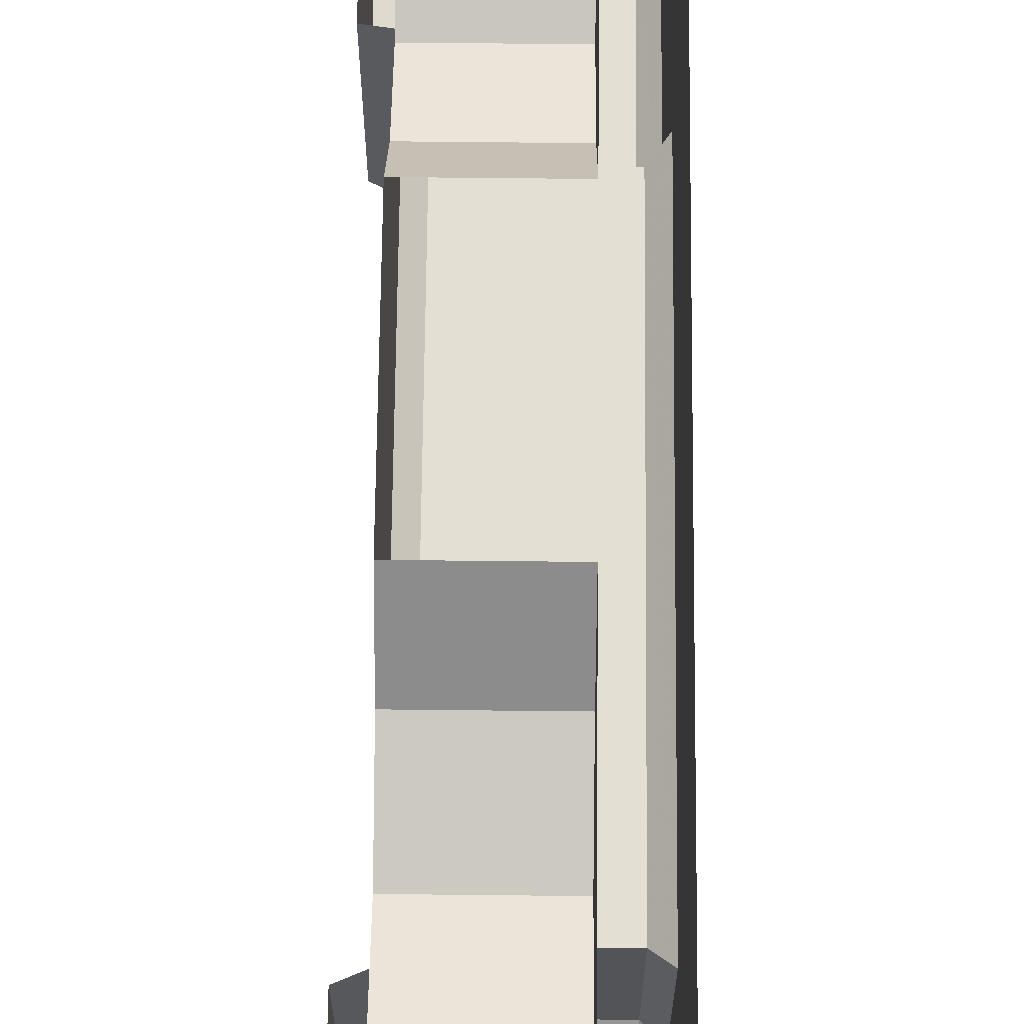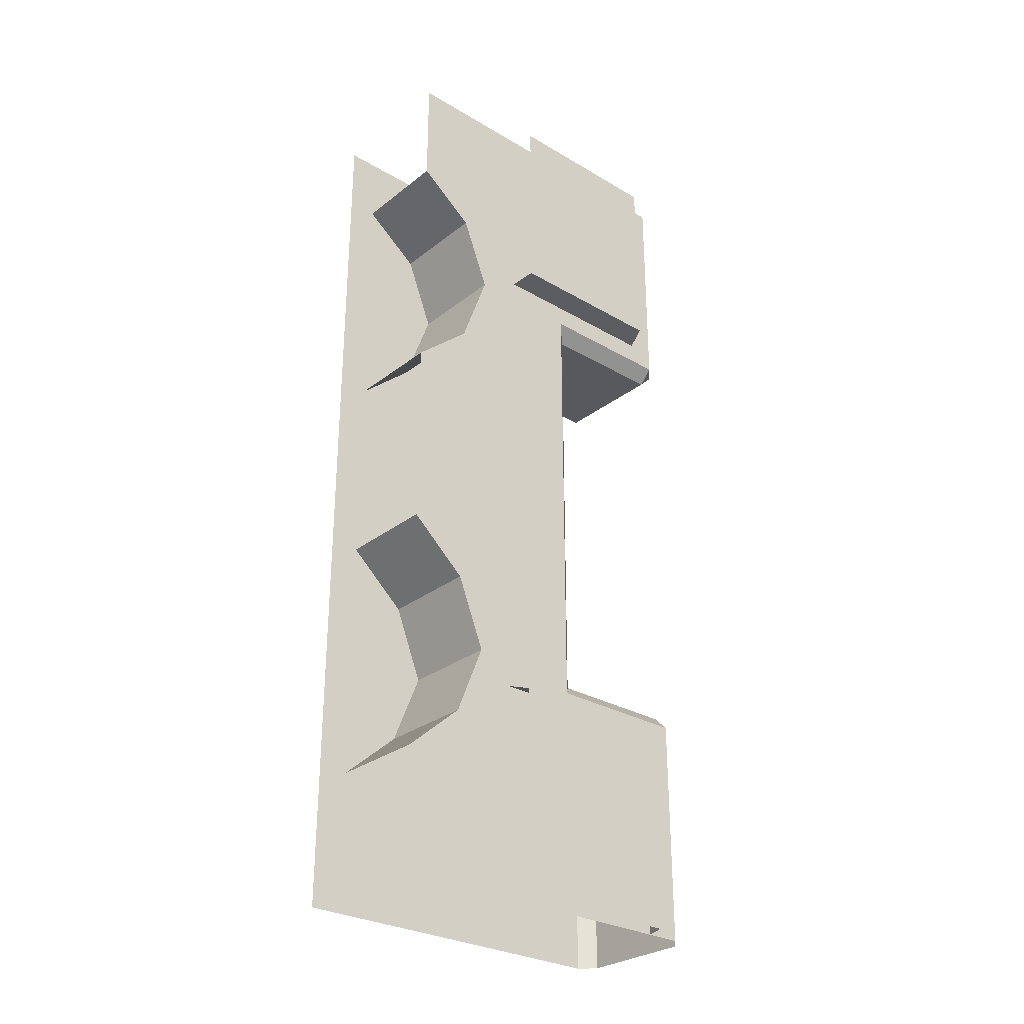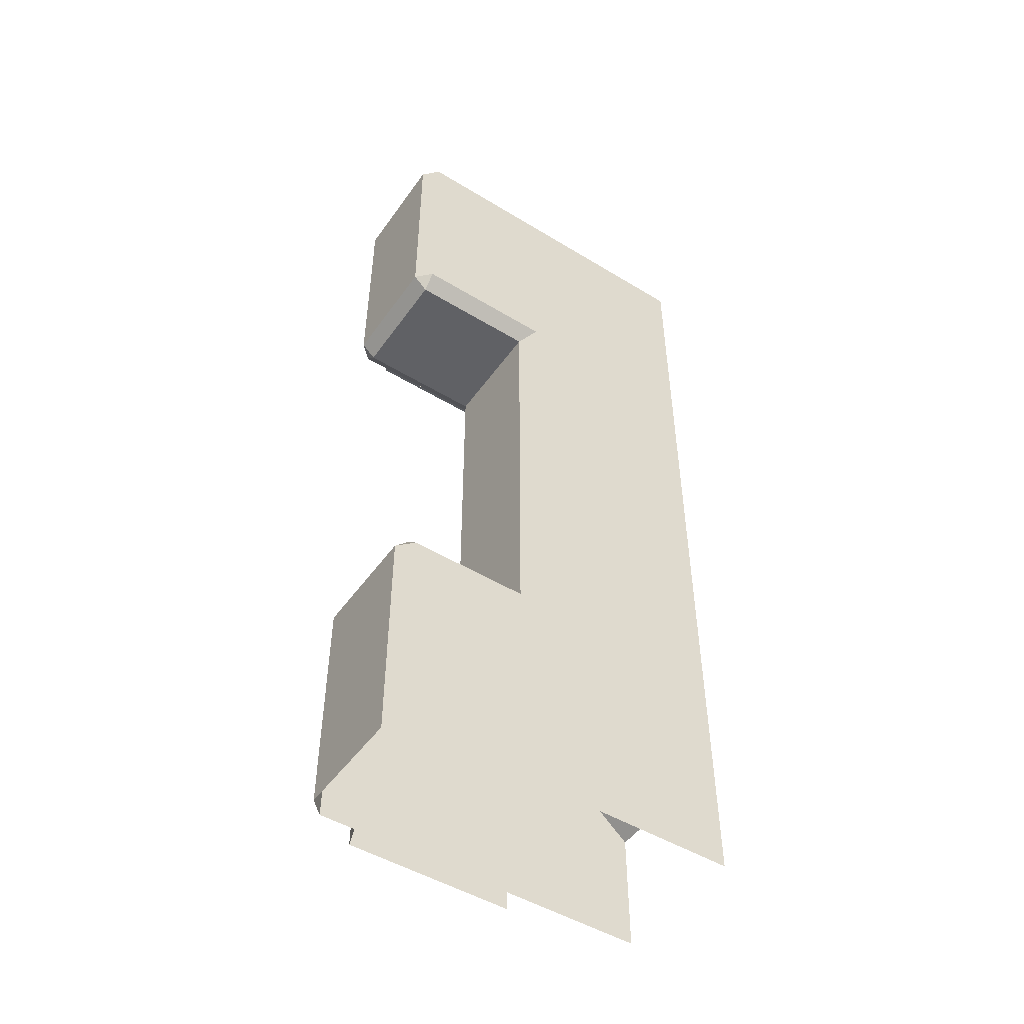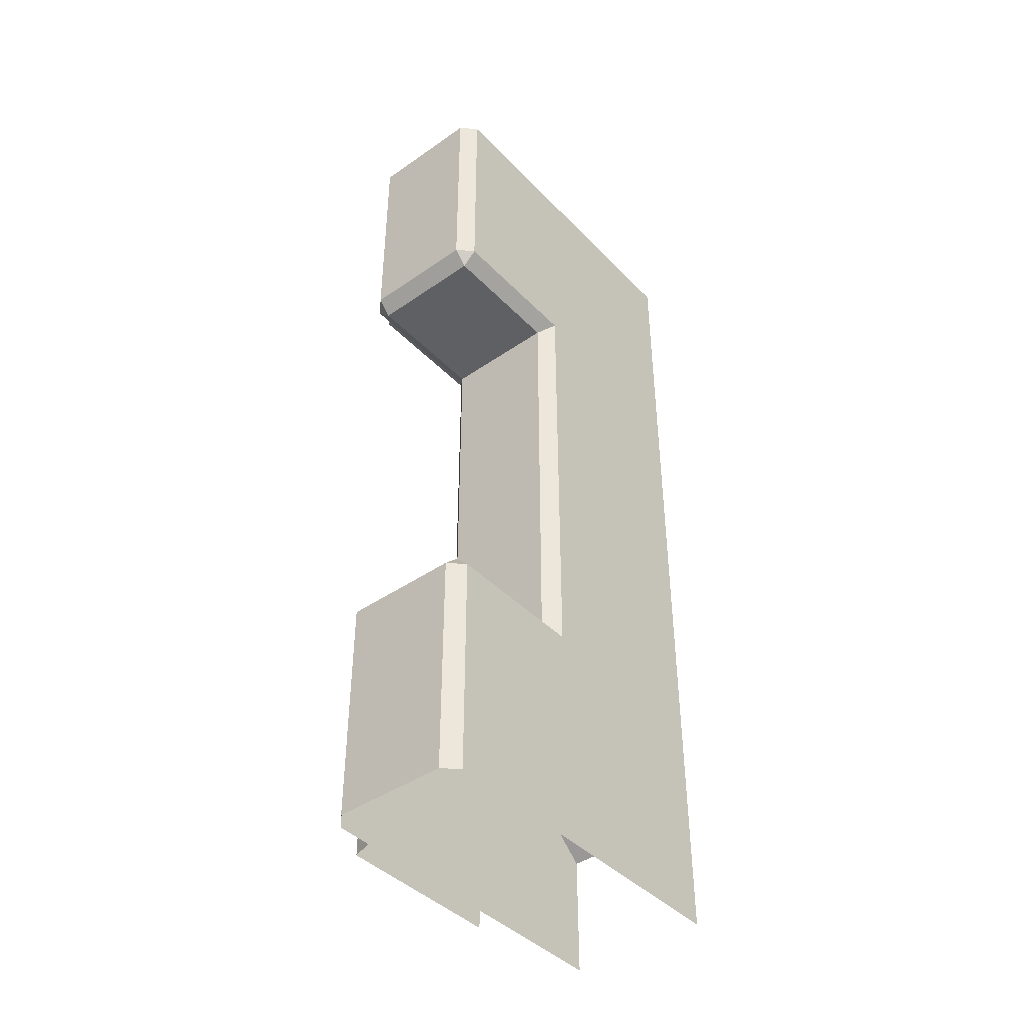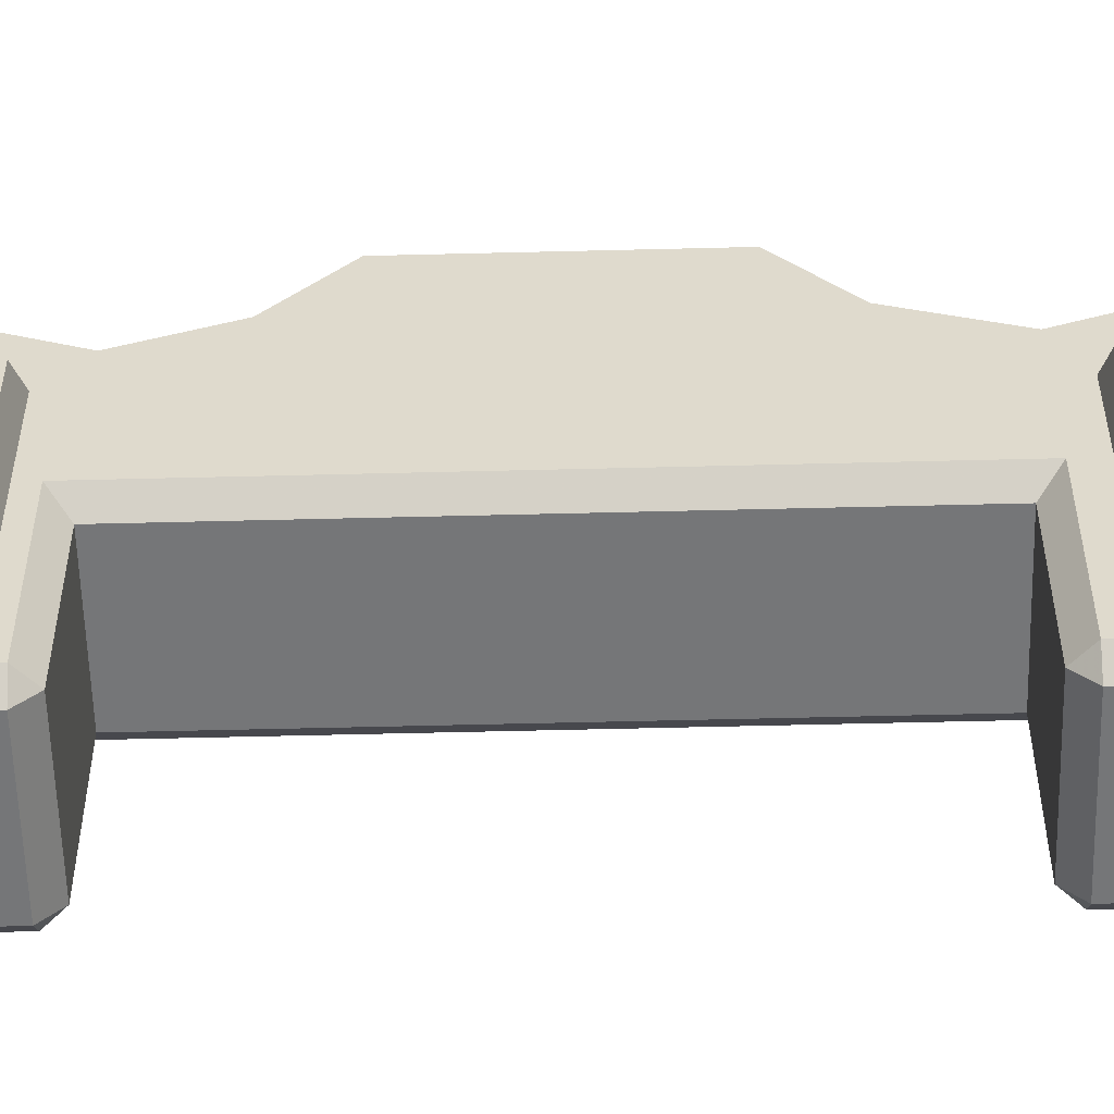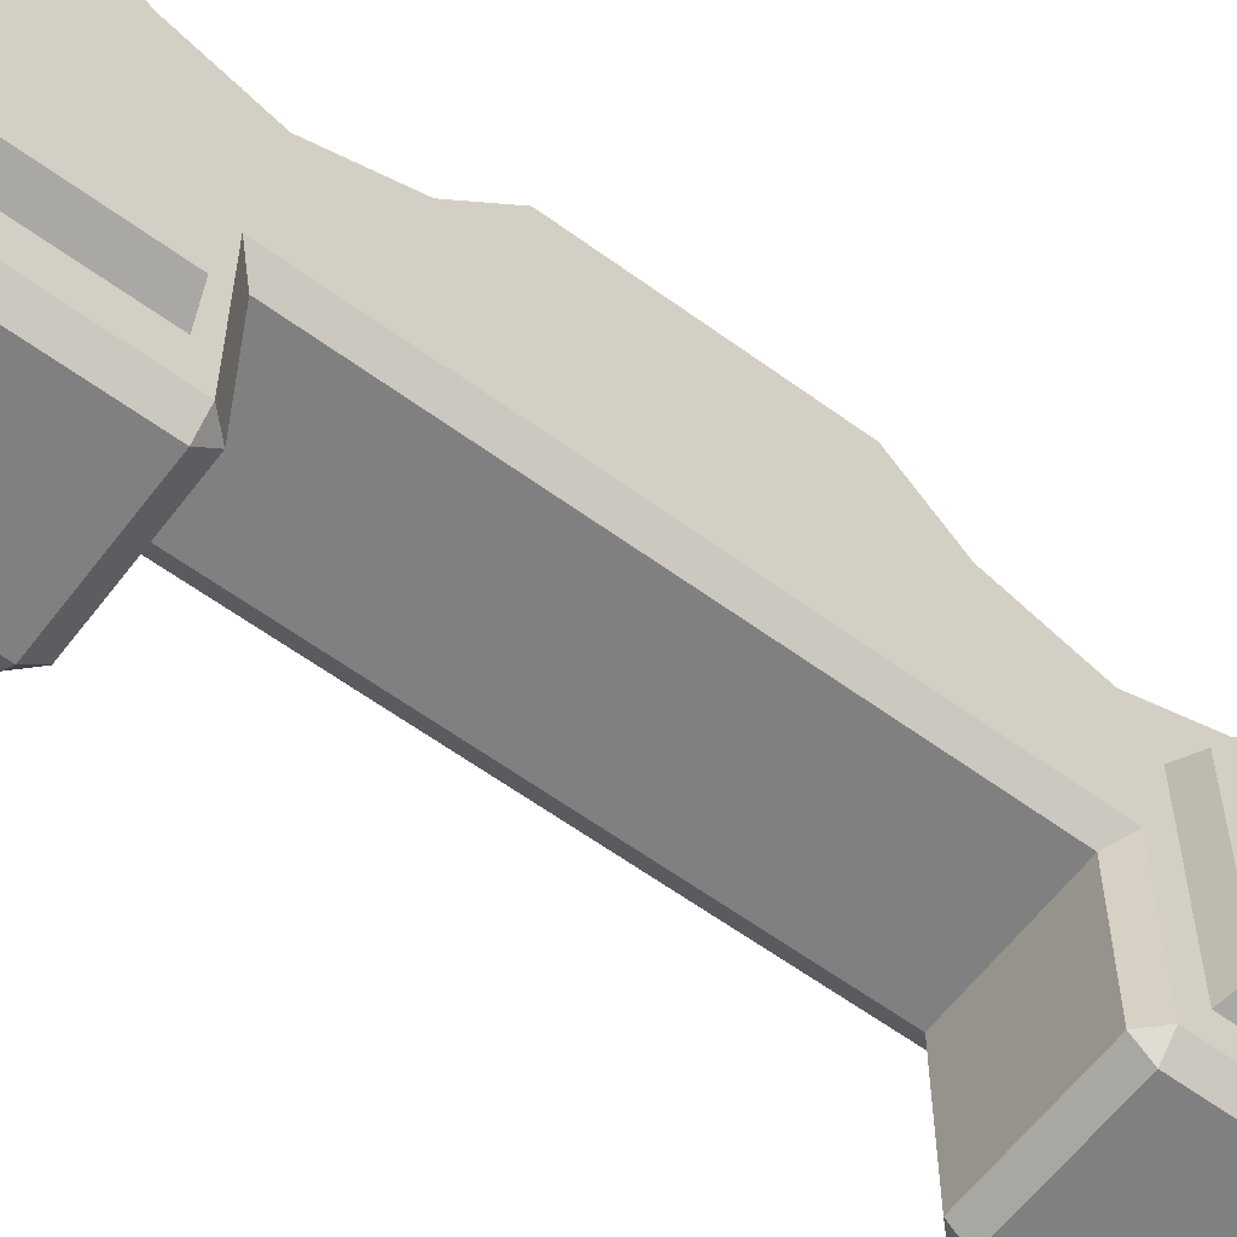
<metadata>
{"format":"obj","ext":"obj","renderer":"f3d","projection":"perspective","resolution":1024,"background":"white","views":[{"elev":66.9,"azim":0.6,"up":"+Y"},{"elev":-29.0,"azim":-131.1,"up":"+Z"},{"elev":-49.1,"azim":56.0,"up":"+Z"},{"elev":-42.3,"azim":39.7,"up":"+Z"},{"elev":-56.8,"azim":-88.5,"up":"+Y"},{"elev":-60.1,"azim":-126.9,"up":"+Y"}]}
</metadata>
<code>
v -0.3438 -0.375 -0.25
v -0.3594 -0.375 -0.2344
v -0.3594 -0.3906 -0.25
v -0.3594 -0.3906 -0.5
v -0.3438 -0.375 -0.5
v -0.3438 0 -0.5
v -0.3438 -0.2188 -0.25
v -0.3594 -0.2344 -0.2344
v -0.4844 -0.375 -0.2344
v -0.4844 -0.3906 -0.25
v -0.4844 -0.3906 -0.5
v -0.5 -0.375 -0.25
v -0.5 -0.375 -0.5
v -0.3594 -0.3906 0.25
v -0.3594 -0.375 0.2344
v -0.3438 -0.375 0.25
v -0.3438 -0.375 0.5
v -0.3594 -0.3906 0.5
v -0.4844 -0.3906 0.25
v -0.4844 -0.375 0.2344
v -0.4844 -0.2344 0.2344
v -0.3594 -0.2344 0.2344
v -0.3438 -0.2188 0.25
v -0.3438 0 0.5
v -0.4844 -0.2344 -0.2344
v -0.5 -0.2188 -0.25
v -0.5 -0.1172 -0.5
v -0.5 -0.1172 0.5
v -0.5 -0.09375 -0.2344
v -0.5 -0.0625 -0.3125
v -0.5 0 -0.3672
v -0.5 0 -0.5
v -0.5 -0.375 0.25
v -0.4844 -0.3906 0.5
v -0.5 -0.375 0.5
v -0.5 -0.2188 0.25
v -0.3906 -0.0625 0.1641
v -0.3906 0 0.1094
v -0.5 0 0.1094
v -0.5 -0.0625 0.1641
v -0.3906 -0.09375 0.25
v -0.3906 -0.0625 0.3281
v -0.3906 0 0.375
v -0.5 -0.0625 0.3281
v -0.5 0 0.375
v -0.5 0 0.5
v -0.5 -0.09375 0.25
v -0.5 -0.0625 -0.1562
v -0.3906 -0.0625 -0.1562
v -0.3906 -0.09375 -0.2344
v -0.3906 -0.0625 -0.3125
v -0.3906 0 -0.3672
v -0.3906 0 -0.1016
v -0.5 0 -0.1016
v -0.5234 -0.3359 0.2812
v -0.5234 -0.3359 0.5
v -0.5234 -0.1484 0.5
v -0.5234 -0.1484 0.2812
v -0.5 -0.1406 0.2734
v -0.5 -0.3438 0.2734
v -0.5 -0.3438 0.5
v -0.5234 -0.1406 -0.2734
v -0.5234 -0.1406 -0.5
v -0.5234 -0.3281 -0.5
v -0.5234 -0.3281 -0.2734
v -0.5 -0.3359 -0.2656
v -0.5 -0.1328 -0.2656
v -0.5 -0.3359 -0.5
f 1 2 3
f 1 3 4
f 1 4 5
f 1 7 2
f 2 7 8
f 2 9 3
f 3 9 10
f 10 9 12
f 10 12 13
f 10 13 11
f 14 15 16
f 14 16 17
f 14 17 18
f 14 19 15
f 15 19 20
f 15 22 16
f 16 22 23
f 7 23 8
f 8 23 22
f 9 25 12
f 12 25 26
f 33 20 19
f 33 19 34
f 33 34 35
f 33 36 20
f 20 36 21
f 21 36 26
f 21 26 25
f 55 56 57
f 55 57 58
f 55 58 59
f 55 59 60
f 55 60 56
f 56 60 61
f 62 63 64
f 62 64 65
f 62 65 66
f 62 66 67
f 65 64 68
f 65 68 66
f 1 5 6
f 1 6 7
f 2 8 9
f 3 10 11
f 3 11 4
f 14 18 19
f 15 20 21
f 15 21 22
f 16 23 17
f 17 23 24
f 24 23 6
f 6 23 7
f 8 22 21
f 8 21 25
f 8 25 9
f 12 26 13
f 13 26 27
f 27 26 28
f 27 28 29
f 27 29 30
f 27 30 31
f 27 31 32
f 33 35 28
f 33 28 36
f 45 44 28
f 45 28 46
f 44 47 28
f 28 47 29
f 29 47 48
f 54 48 40
f 54 40 39
f 28 26 36
f 47 40 48
f 19 18 34
f 37 38 39
f 37 39 40
f 37 40 41
f 37 41 42
f 37 42 38
f 38 42 43
f 43 42 44
f 43 44 45
f 41 40 47
f 41 47 42
f 42 47 44
f 29 48 49
f 29 49 50
f 29 50 30
f 30 50 51
f 30 51 31
f 31 51 52
f 52 51 49
f 52 49 53
f 53 49 48
f 53 48 54
f 51 50 49

</code>
